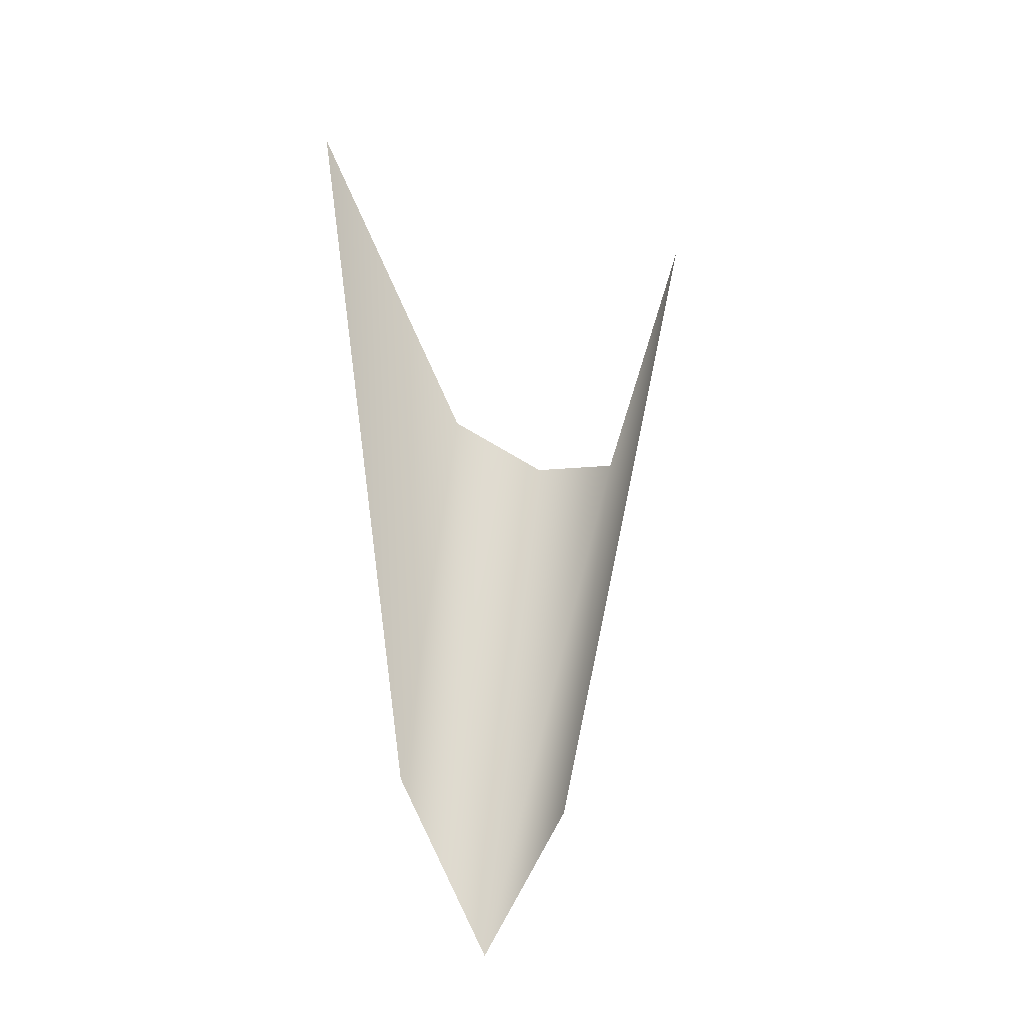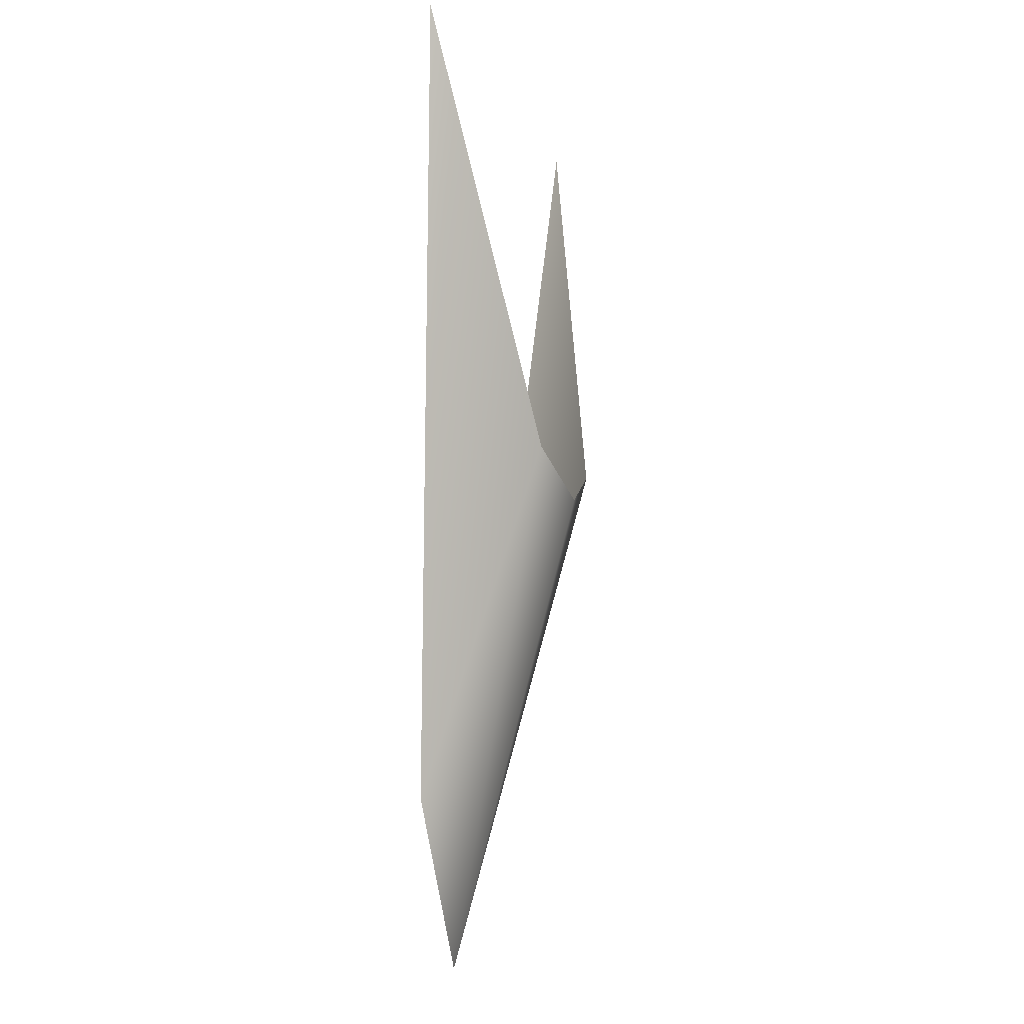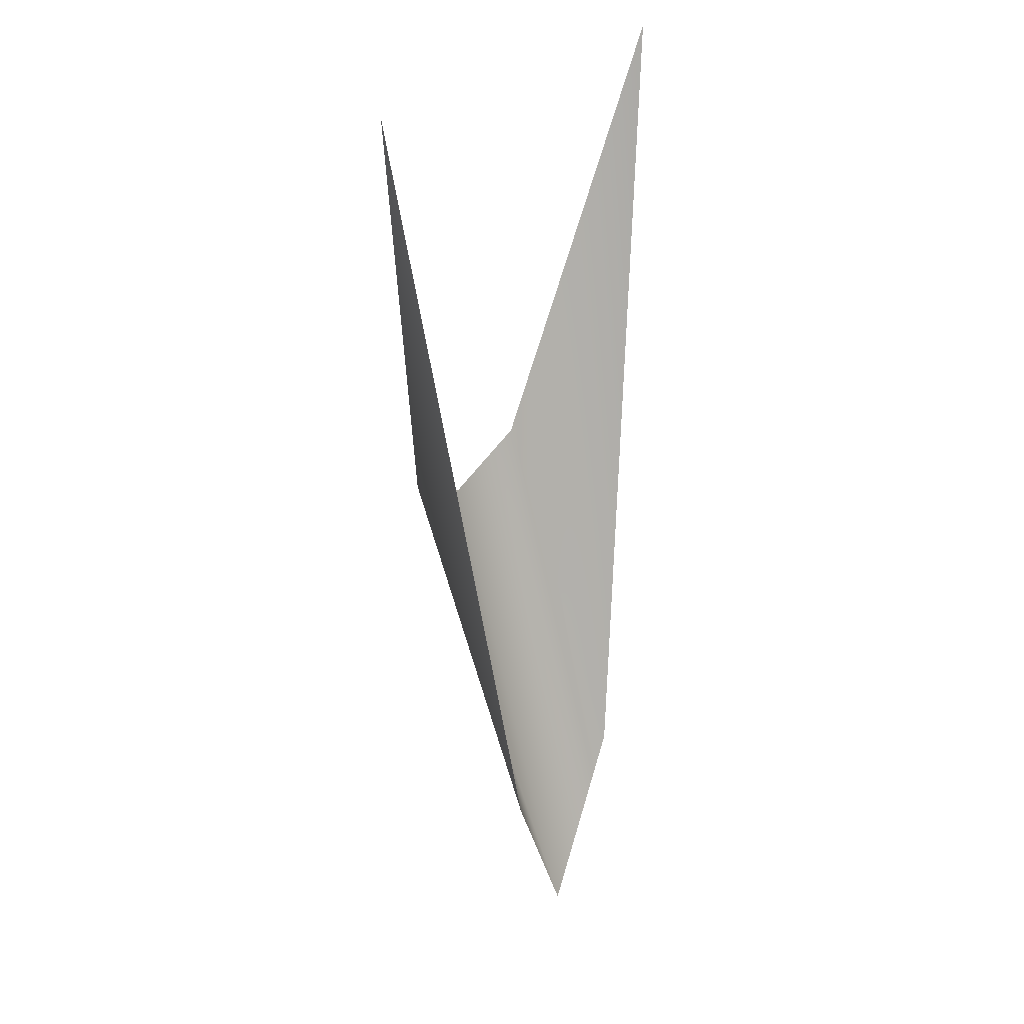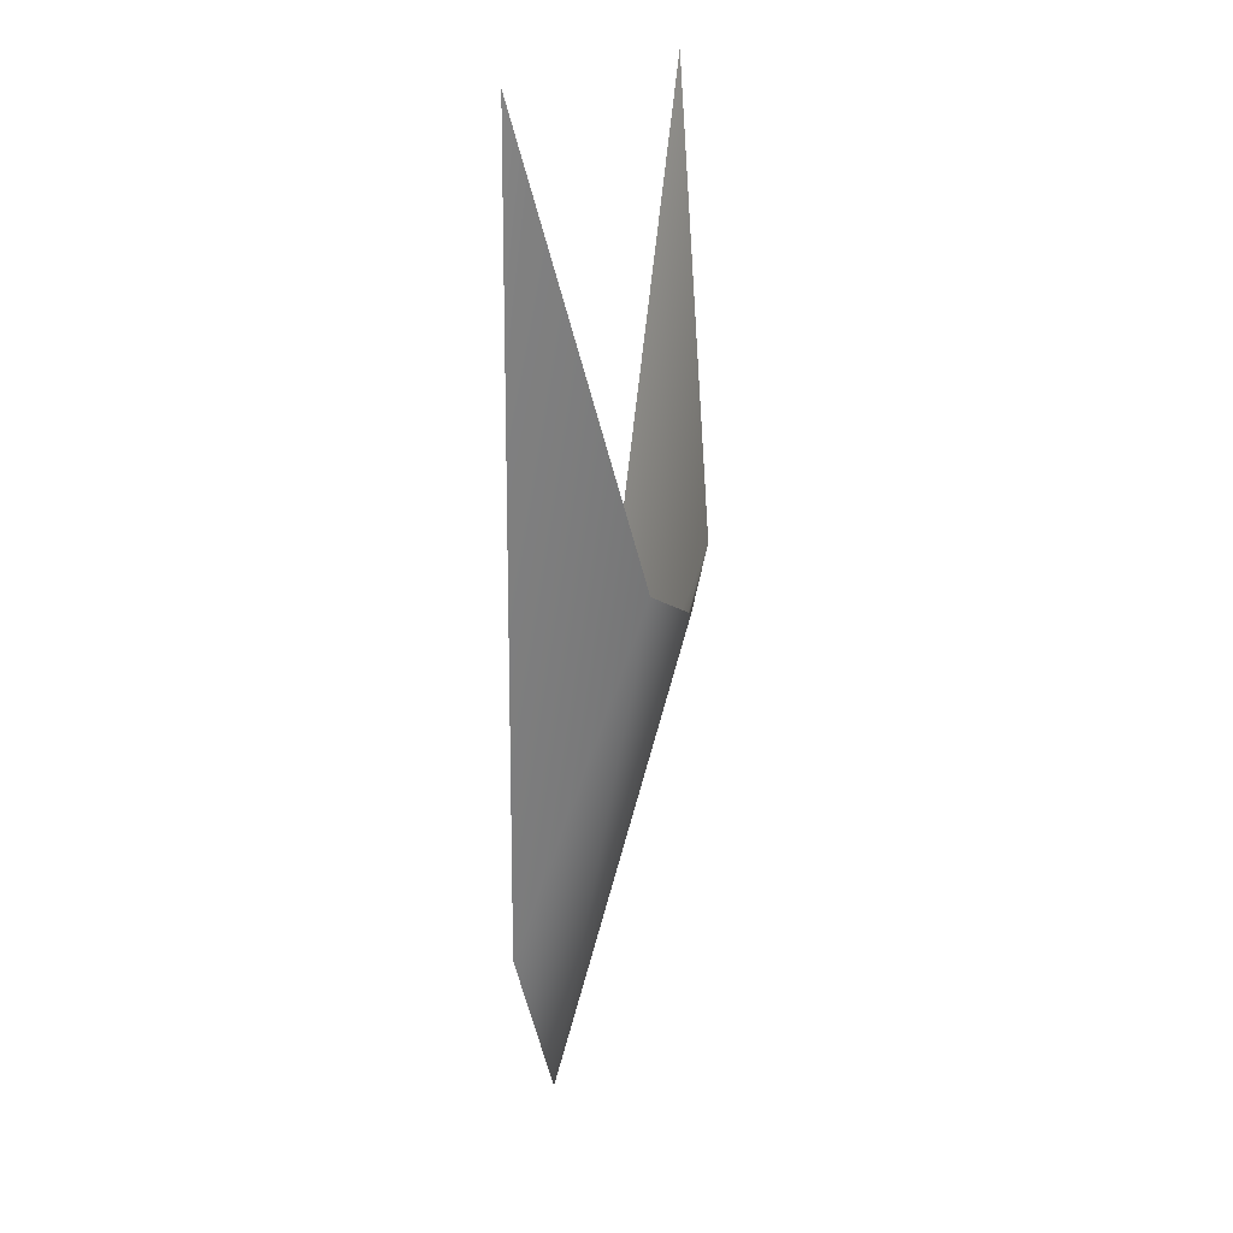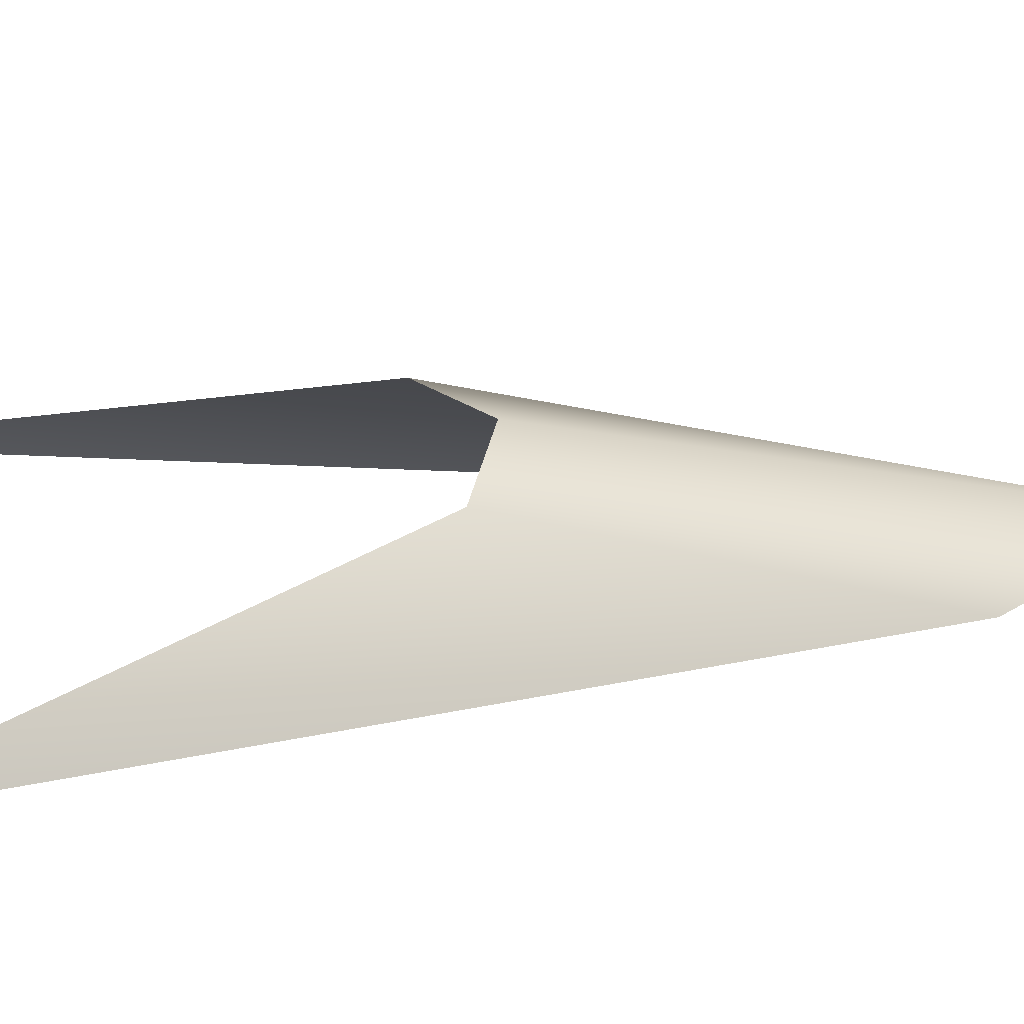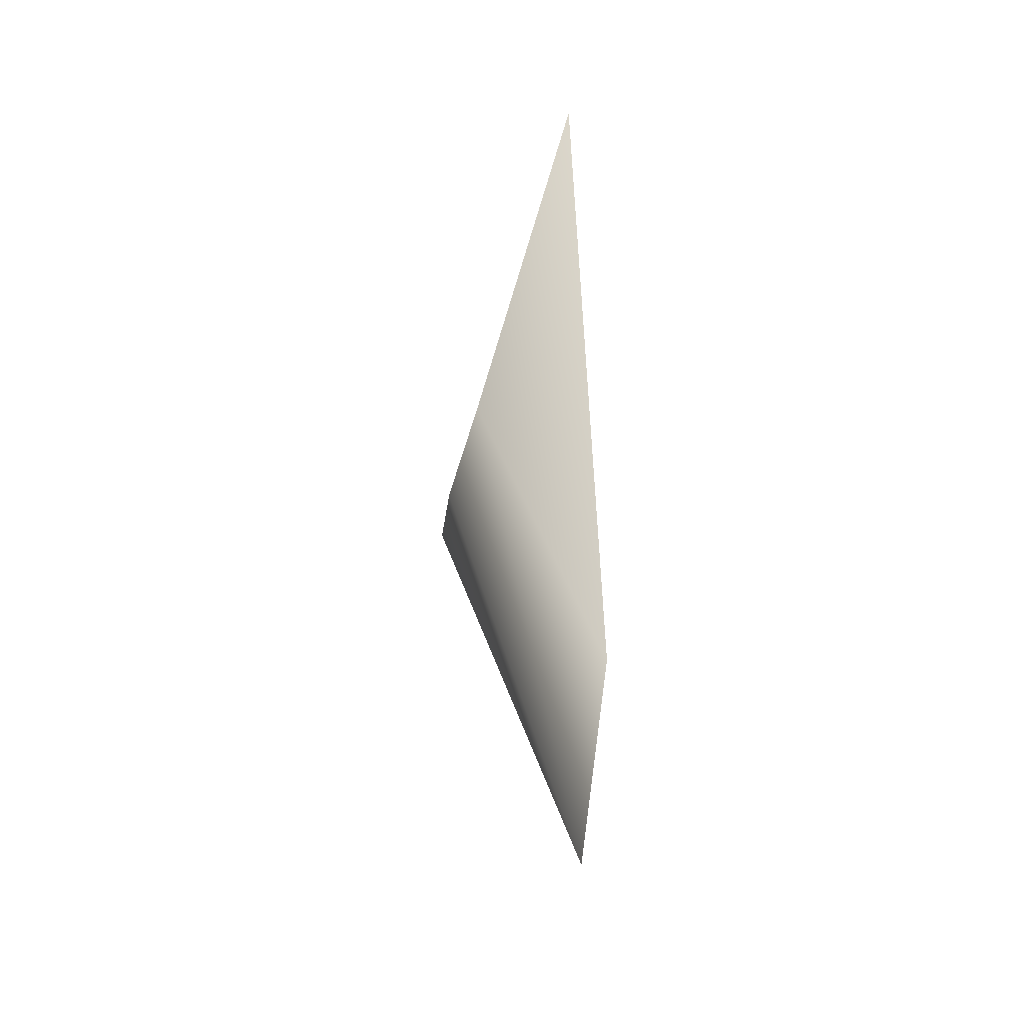
<metadata>
{"format":"obj","ext":"obj","renderer":"f3d","projection":"perspective","resolution":1024,"background":"white","views":[{"elev":-35.4,"azim":155.6,"up":"+Z"},{"elev":-10.1,"azim":107.0,"up":"+Z"},{"elev":25.4,"azim":-57.3,"up":"+Z"},{"elev":17.4,"azim":107.9,"up":"+Z"},{"elev":29.3,"azim":76.8,"up":"+Y"},{"elev":-51.0,"azim":-103.3,"up":"+Z"}]}
</metadata>
<code>
o c_win
v -0.3704 3.137 -17.48
v 0 3.178 -17.64
v -0.3704 2.608 -18.94
v 0 2.633 -19.65
v 0.3704 2.608 -18.94
v 0.3704 3.137 -17.48
v -0.9645 2.835 -15.71
v 0.9645 2.835 -15.71
f 1 3 7
f 5 6 8
f 6 5 4
f 4 2 6
f 1 2 4
f 3 1 4

</code>
